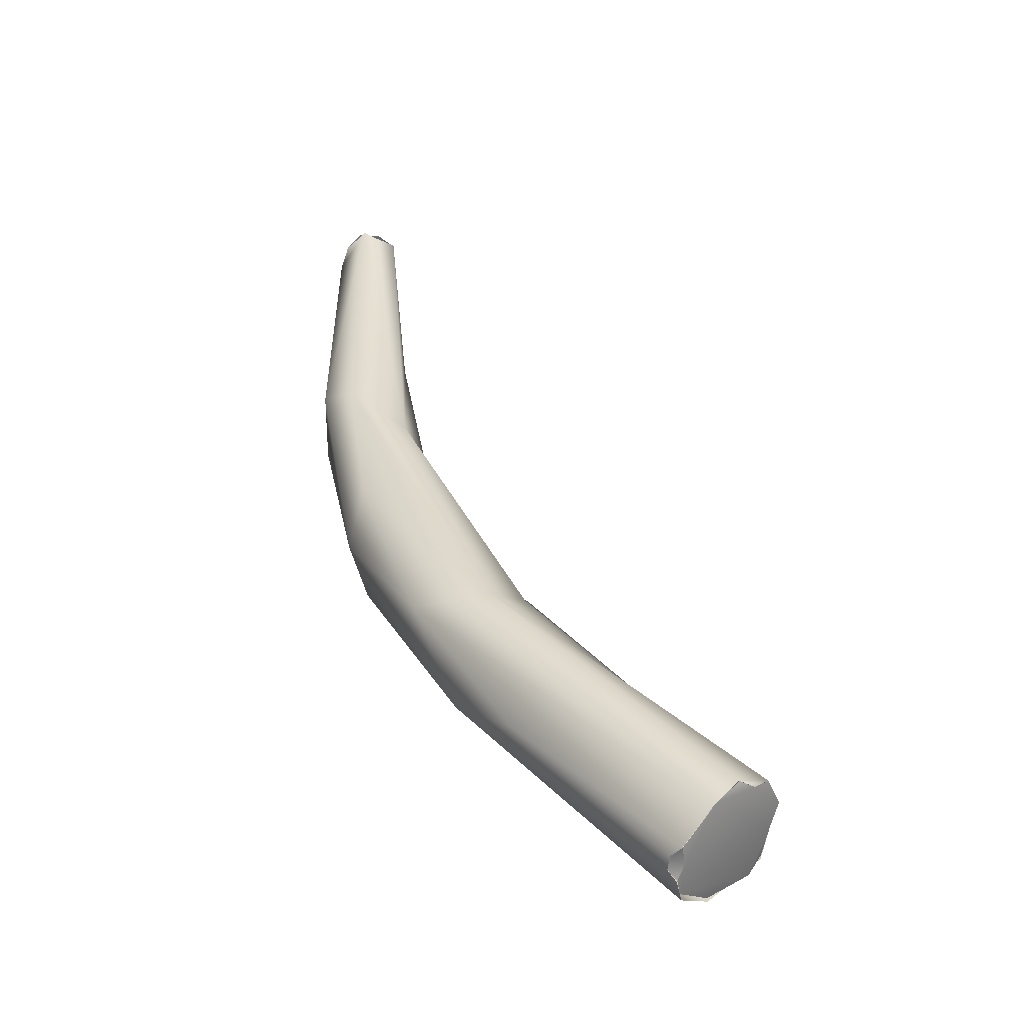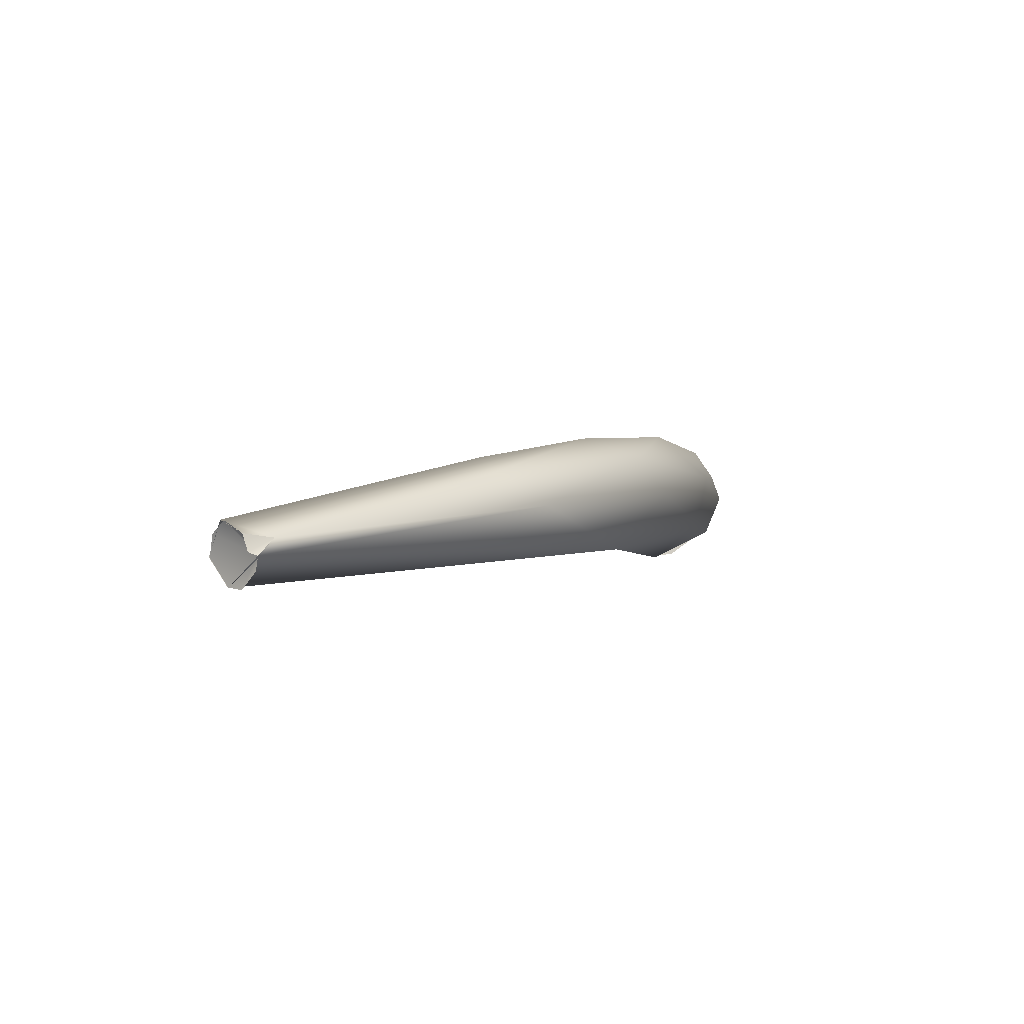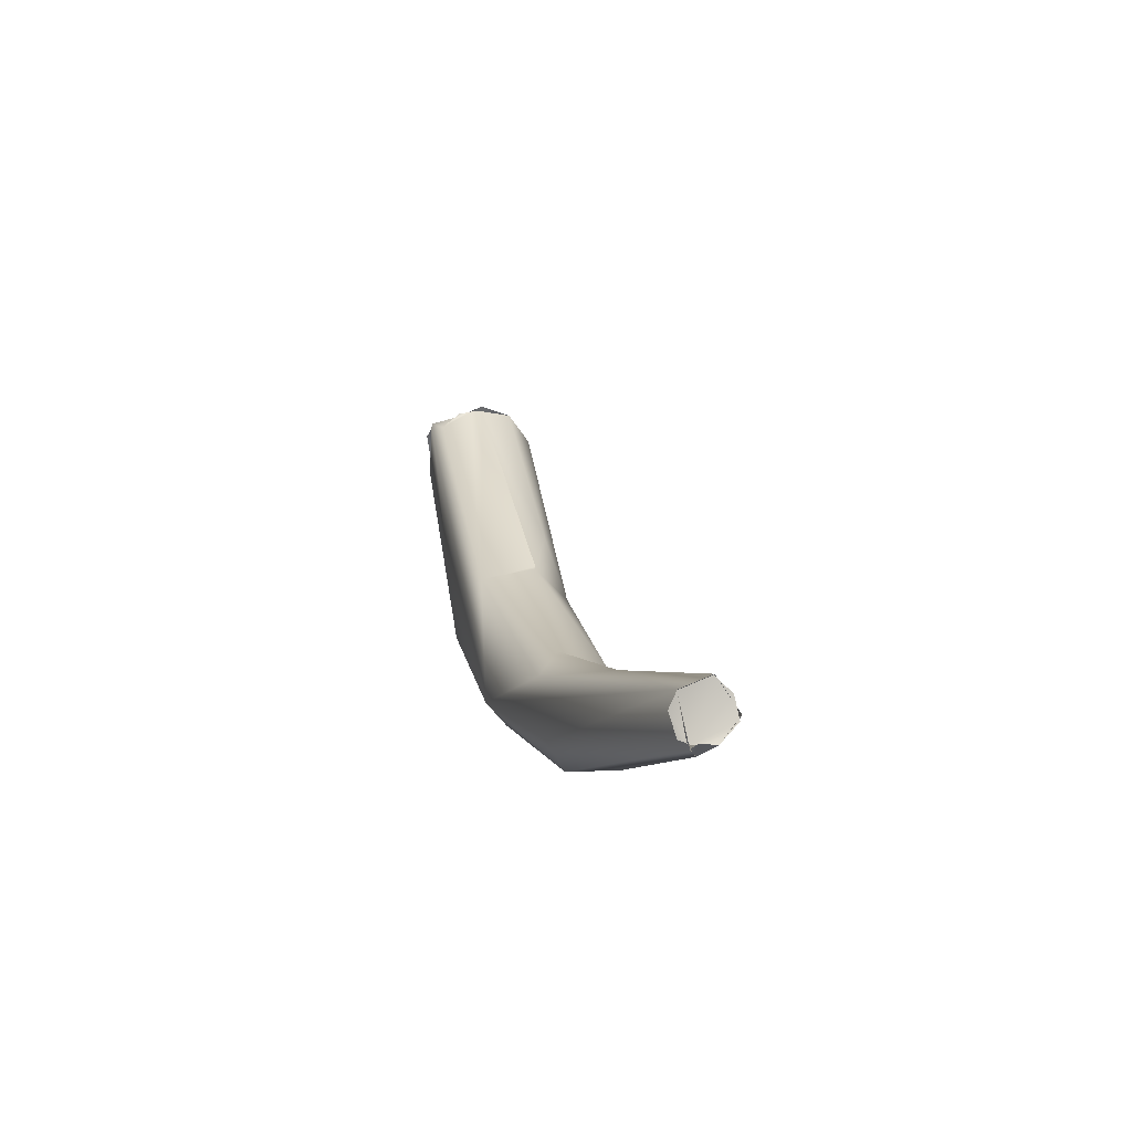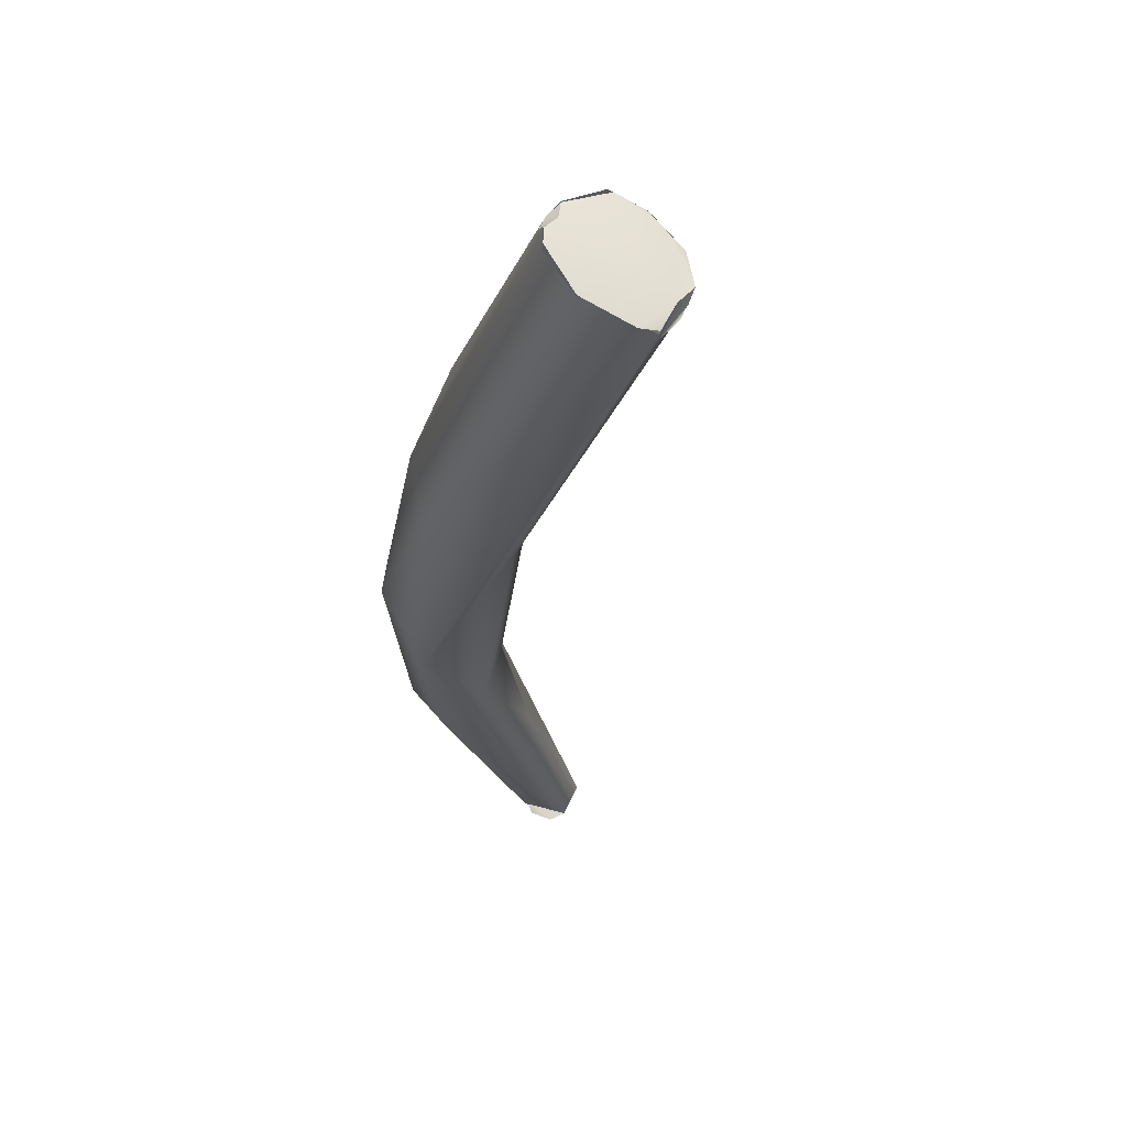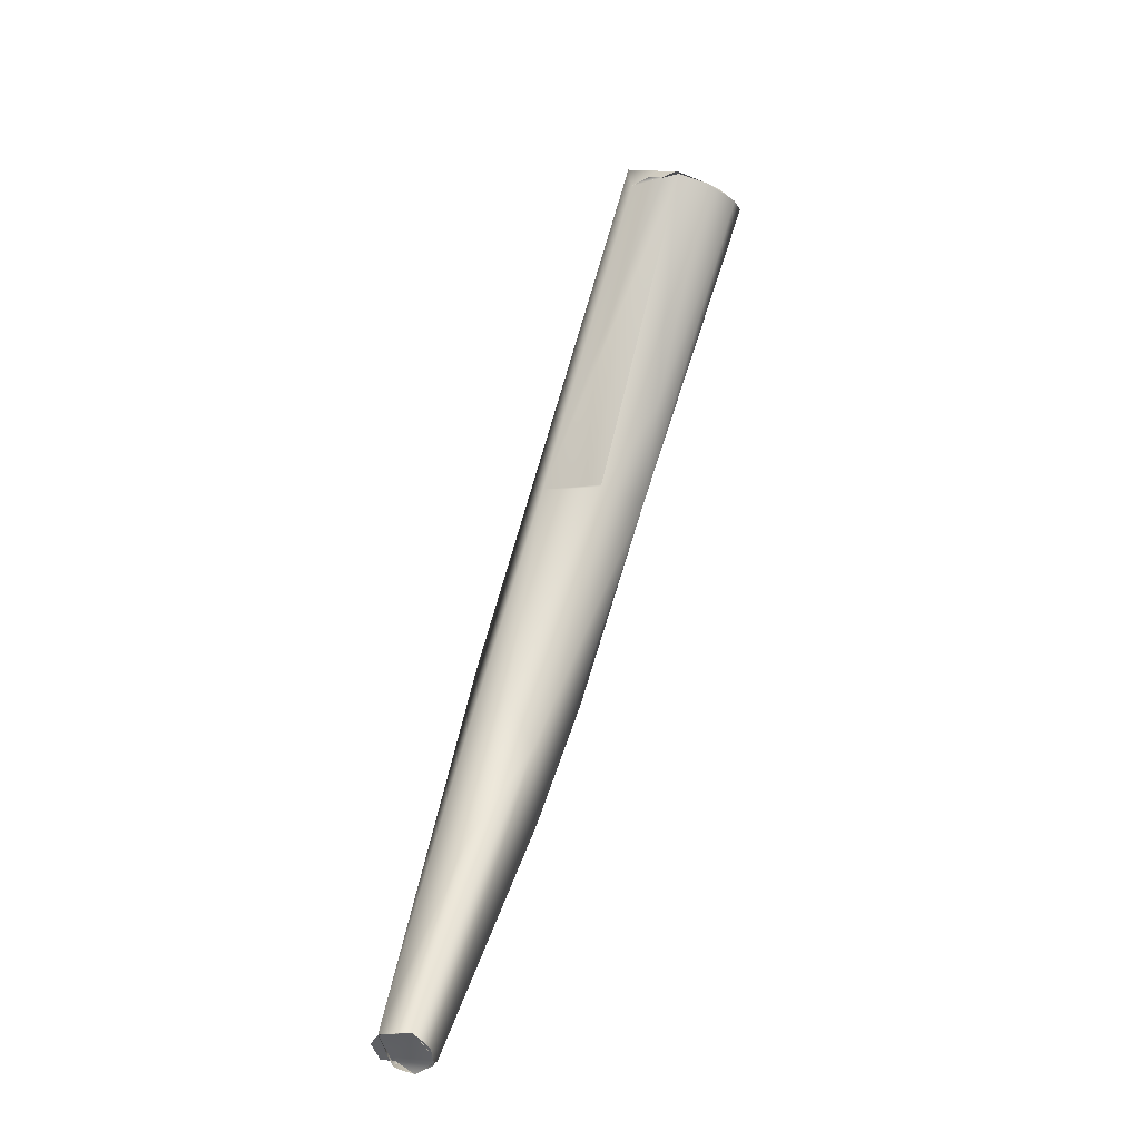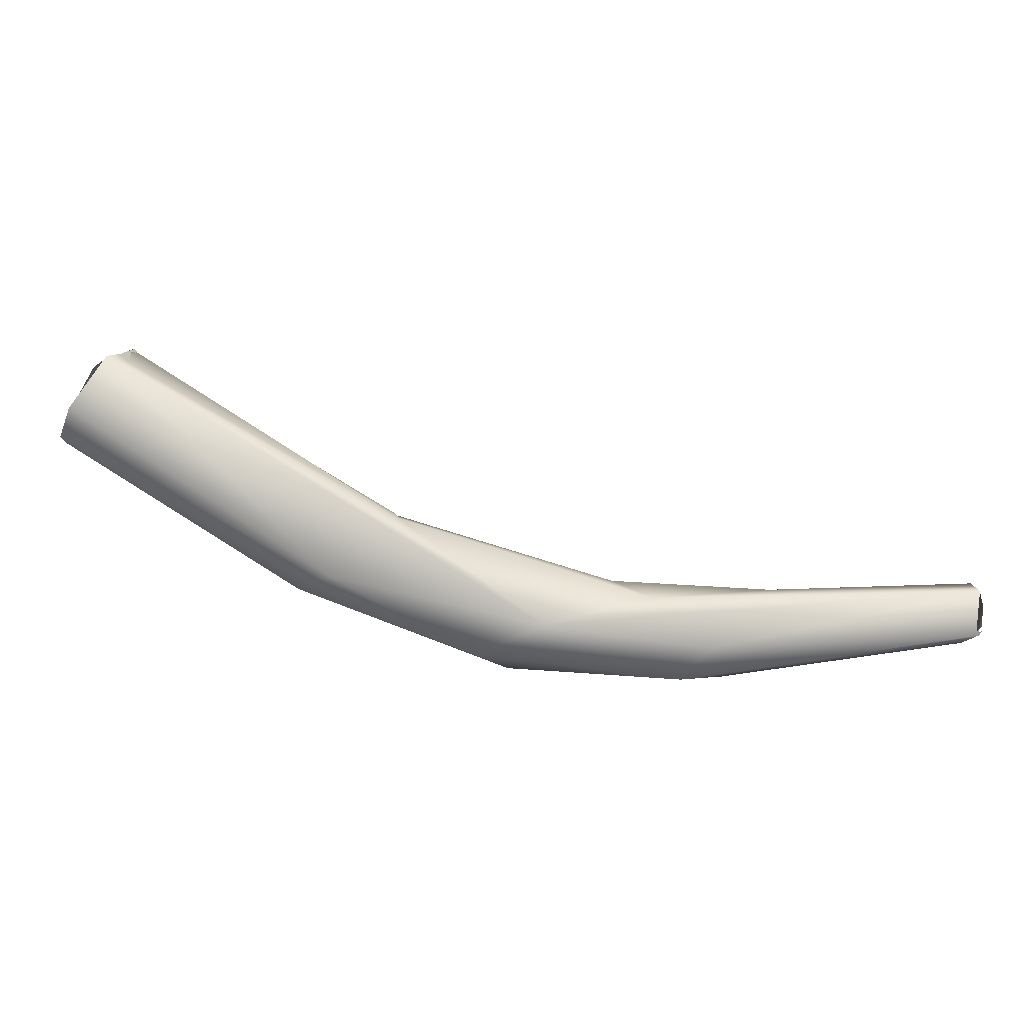
<metadata>
{"format":"obj","ext":"obj","renderer":"f3d","projection":"perspective","resolution":1024,"background":"white","views":[{"elev":74.3,"azim":-98.6,"up":"+Y"},{"elev":-31.5,"azim":136.3,"up":"+Y"},{"elev":0.3,"azim":45.2,"up":"+Z"},{"elev":0.9,"azim":-77.2,"up":"+Y"},{"elev":45.5,"azim":74.3,"up":"+Z"},{"elev":-7.9,"azim":-29.2,"up":"+Z"}]}
</metadata>
<code>
o FJ2535.obj_grp1.1238
v 0.356 -0.3624 5.68
v 0.3527 -0.3671 5.681
v 0.3563 -0.3625 5.68
v 0.3538 -0.3657 5.681
v 0.3591 -0.3605 5.682
v 0.3587 -0.3626 5.679
v 0.3611 -0.36 5.68
v 0.3587 -0.3626 5.679
v 0.3591 -0.3605 5.682
v 0.3563 -0.3625 5.68
v 0.3523 -0.3755 5.687
v 0.3654 -0.3754 5.703
v 0.3598 -0.3815 5.7
v 0.4073 -0.415 5.643
v 0.3621 -0.3574 5.682
v 0.3696 -0.3548 5.69
v 0.3621 -0.3574 5.682
v 0.3621 -0.3573 5.682
v 0.3611 -0.36 5.68
v 0.3689 -0.3544 5.689
v 0.3568 -0.3806 5.697
v 0.3529 -0.375 5.687
v 0.3605 -0.3808 5.7
v 0.3651 -0.3821 5.699
v 0.3654 -0.3754 5.703
v 0.3697 -0.3756 5.704
v 0.3654 -0.3754 5.703
v 0.3651 -0.3821 5.699
v 0.37 -0.3722 5.705
v 0.37 -0.3723 5.705
v 0.3738 -0.3654 5.703
v 0.3695 -0.3714 5.704
v 0.3696 -0.3756 5.704
v 0.3738 -0.3653 5.703
v 0.3675 -0.3782 5.703
v 0.4051 -0.401 5.641
v 0.3725 -0.3615 5.699
v 0.3737 -0.3579 5.696
v 0.3737 -0.3579 5.696
v 0.3725 -0.3615 5.699
v 0.4133 -0.3899 5.668
v 0.4288 -0.3973 5.653
v 0.3958 -0.3841 5.653
v 0.4233 -0.4212 5.658
v 0.429 -0.4086 5.661
v 0.4286 -0.4081 5.661
v 0.4301 -0.4032 5.635
v 0.4406 -0.4292 5.624
v 0.4769 -0.4541 5.638
v 0.4522 -0.4251 5.621
v 0.4511 -0.4455 5.631
v 0.4886 -0.4628 5.625
v 0.4652 -0.4236 5.627
v 0.4852 -0.4539 5.618
v 0.4852 -0.4405 5.639
v 0.472 -0.4431 5.643
v 0.4995 -0.4512 5.619
v 0.4975 -0.4432 5.626
v 0.5075 -0.4612 5.641
v 0.5493 -0.4842 5.628
v 0.5503 -0.4905 5.64
v 0.5567 -0.4799 5.635
v 0.5535 -0.4838 5.643
v 0.5516 -0.4884 5.629
v 0.5511 -0.4875 5.63
v 0.5504 -0.4904 5.64
v 0.5497 -0.4921 5.636
v 0.5556 -0.481 5.639
v 0.5534 -0.484 5.643
v 0.5567 -0.4805 5.634
v 0.5517 -0.4883 5.629
v 0.5532 -0.4877 5.63
v 0.5551 -0.4845 5.63
v 0.5551 -0.4845 5.63
v 0.5551 -0.4845 5.63
v 0.5505 -0.4906 5.631
f 3 4 5
f 7 8 9
f 8 10 9
f 4 12 5
f 11 14 13
f 14 11 2
f 15 7 9
f 16 17 5
f 16 5 12
f 21 12 4
f 4 22 21
f 23 12 21
f 24 25 13
f 26 27 28
f 30 27 26
f 1 6 36
f 2 1 36
f 43 18 20
f 24 33 35
f 16 37 38
f 16 12 37
f 39 40 34
f 20 39 42
f 12 29 37
f 37 29 31
f 39 34 41
f 43 36 6
f 43 6 19
f 43 19 18
f 13 51 44
f 13 44 24
f 33 24 44
f 41 34 32
f 36 14 2
f 43 20 47
f 42 39 41
f 32 45 41
f 44 32 33
f 44 46 32
f 51 13 14
f 43 47 36
f 20 42 47
f 14 36 48
f 46 44 45
f 50 36 47
f 50 48 36
f 49 44 51
f 42 41 45
f 48 51 14
f 50 47 53
f 47 42 53
f 48 54 51
f 42 45 55
f 56 44 49
f 56 45 44
f 48 50 54
f 54 52 51
f 56 55 45
f 50 57 54
f 53 57 50
f 42 58 53
f 58 42 55
f 53 58 57
f 56 49 59
f 55 56 59
f 57 60 54
f 61 51 52
f 62 58 55
f 62 60 57
f 58 62 57
f 59 63 55
f 62 55 63
f 54 60 64
f 61 49 51
f 61 59 49
f 65 66 67
f 52 64 61
f 54 64 52
f 68 69 65
f 68 65 70
f 59 61 63
f 69 66 65
f 71 60 72
f 73 72 60
f 70 65 74
f 62 75 60
f 76 65 67

</code>
